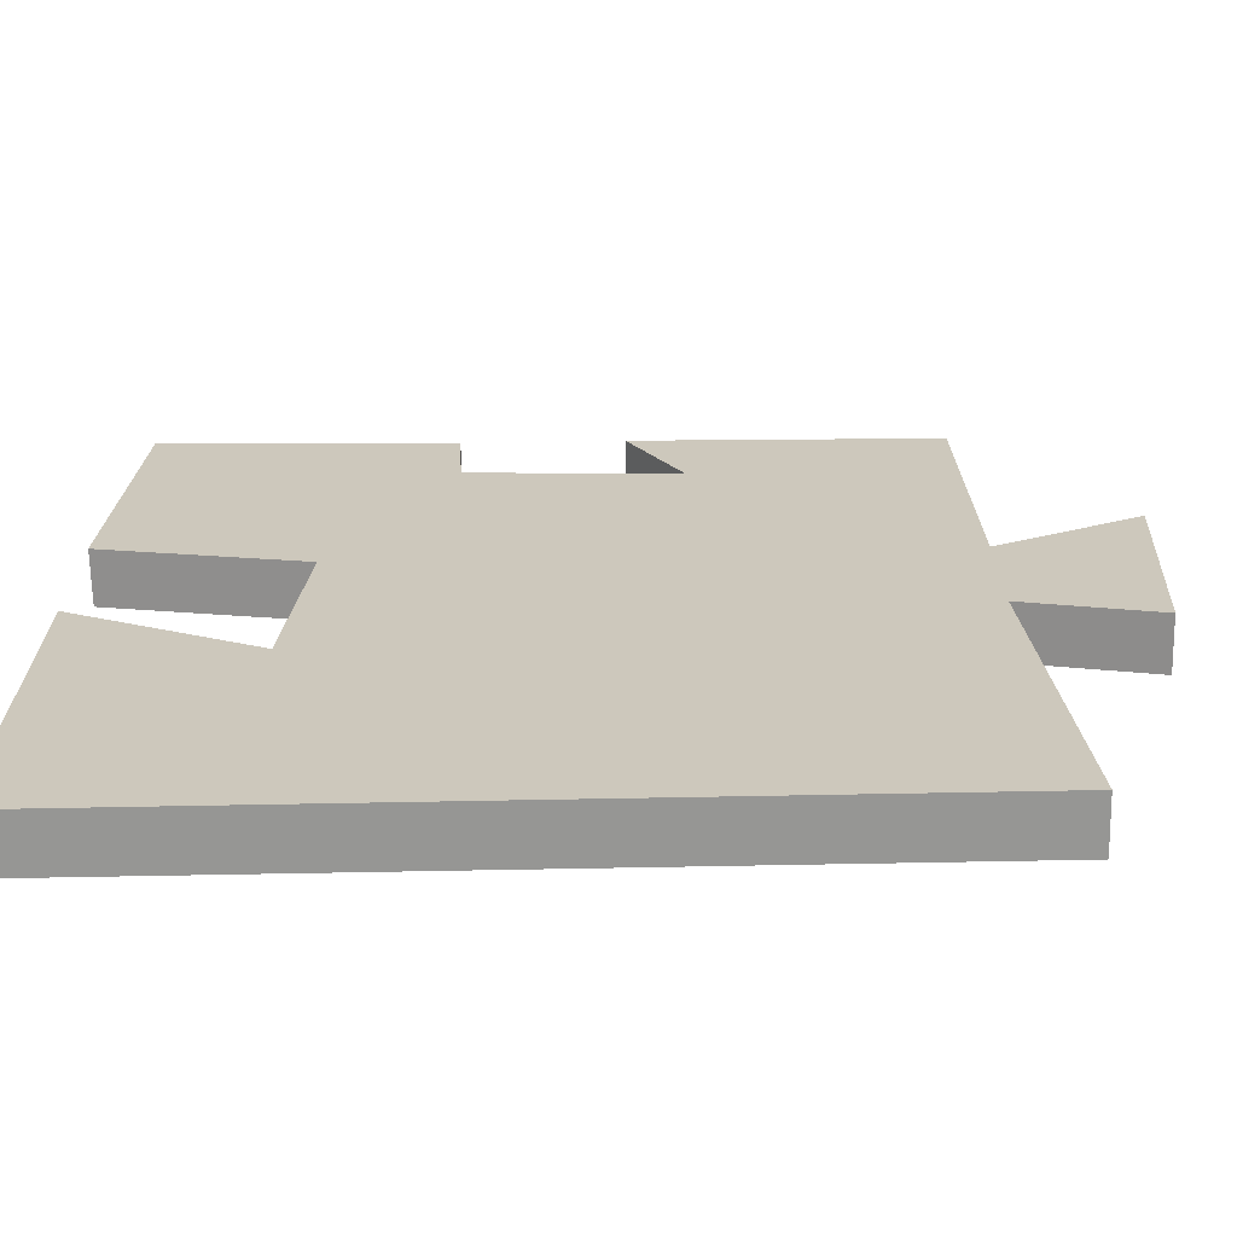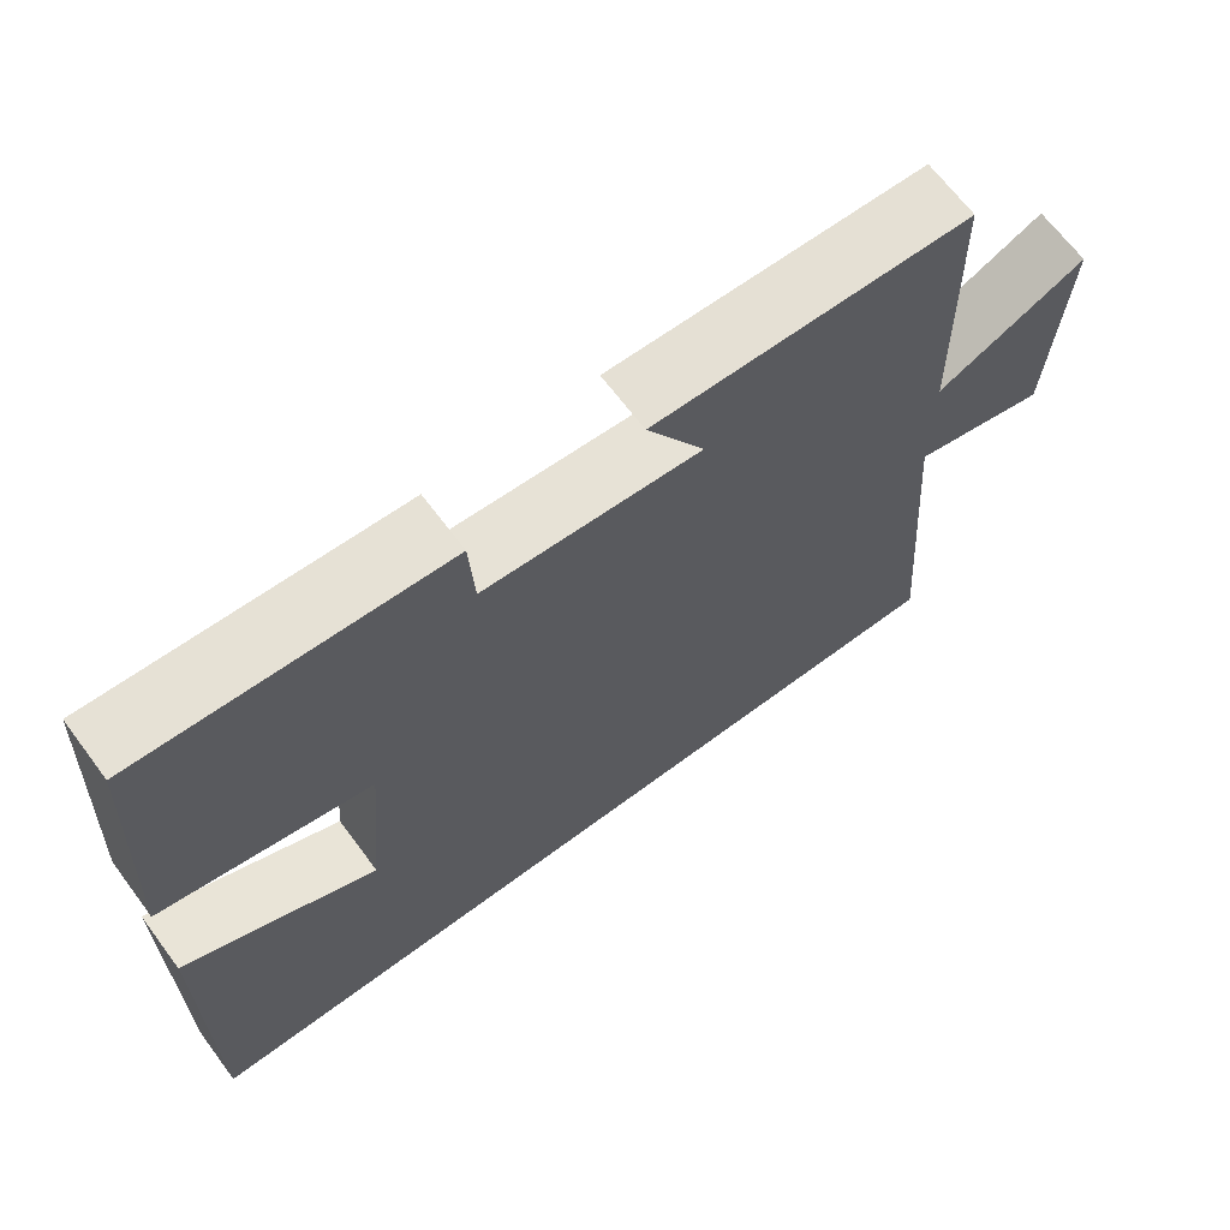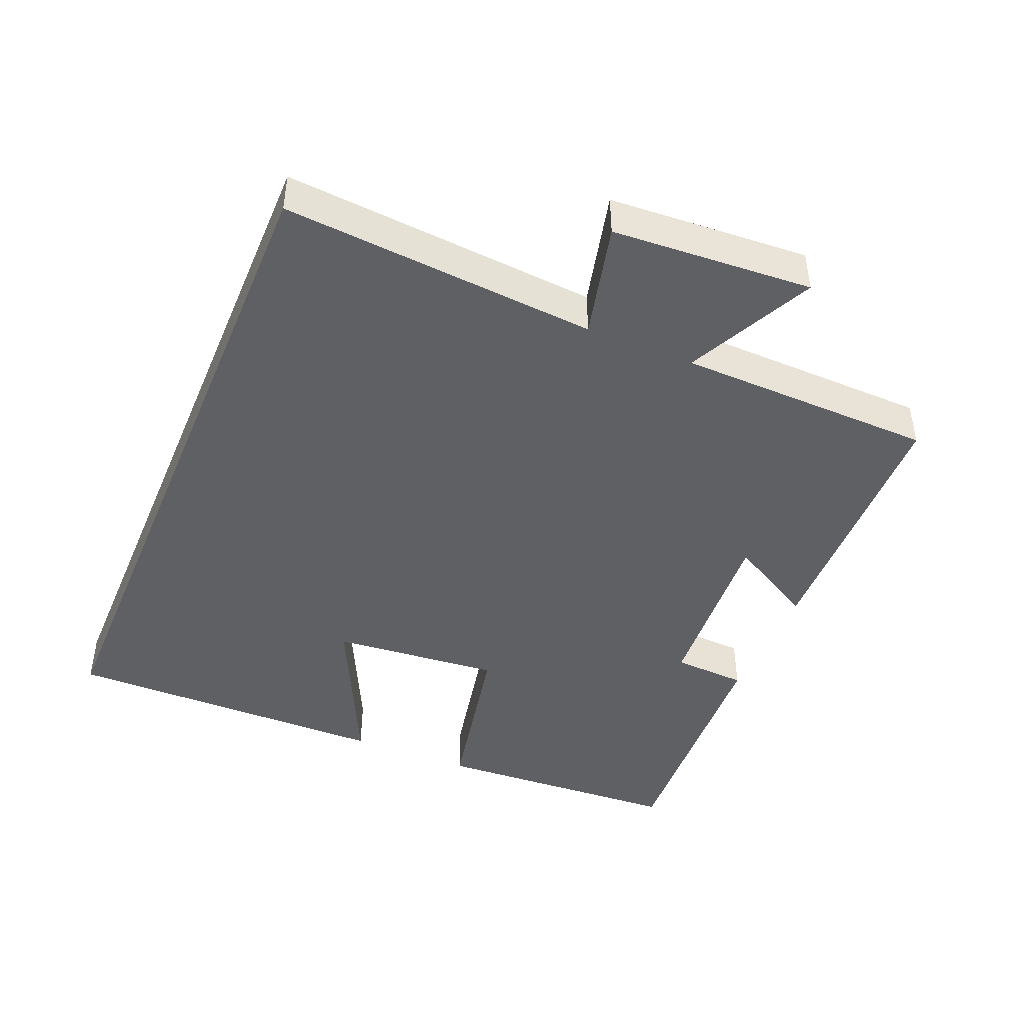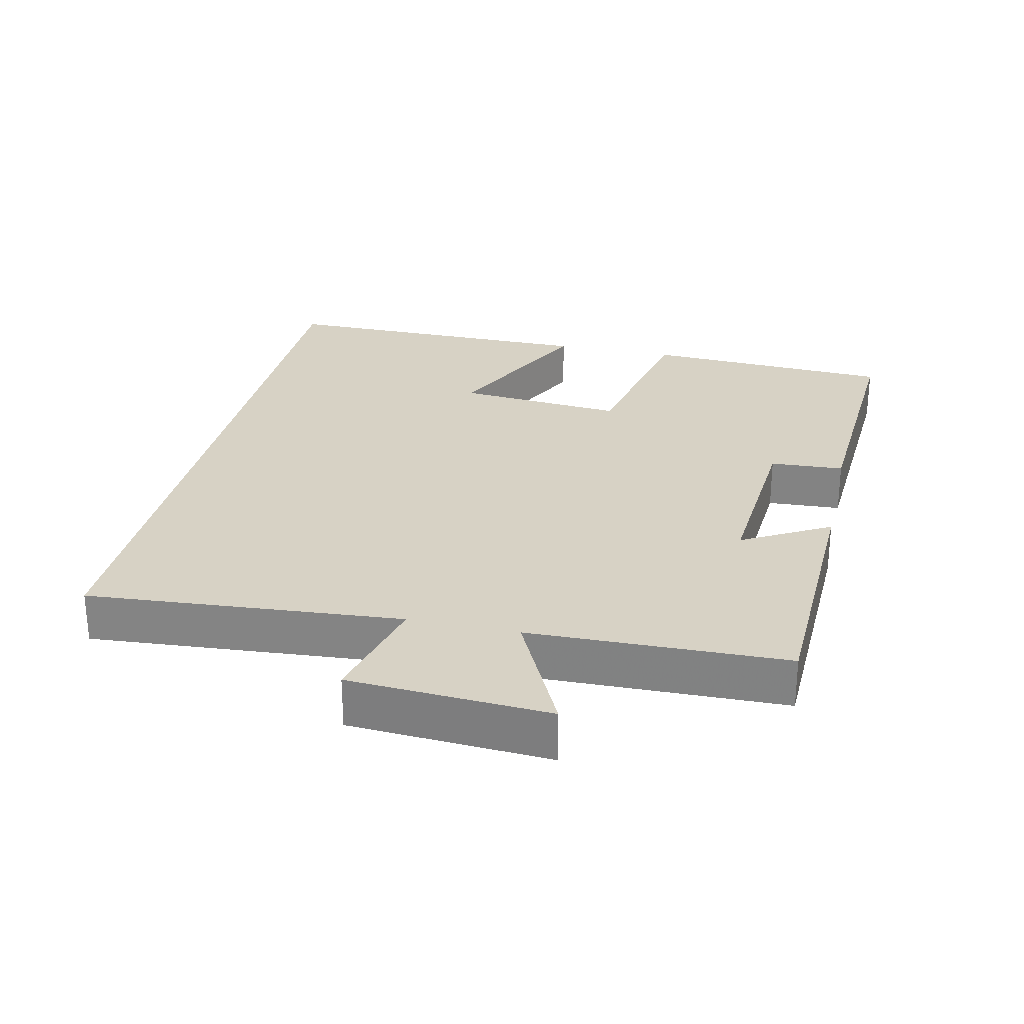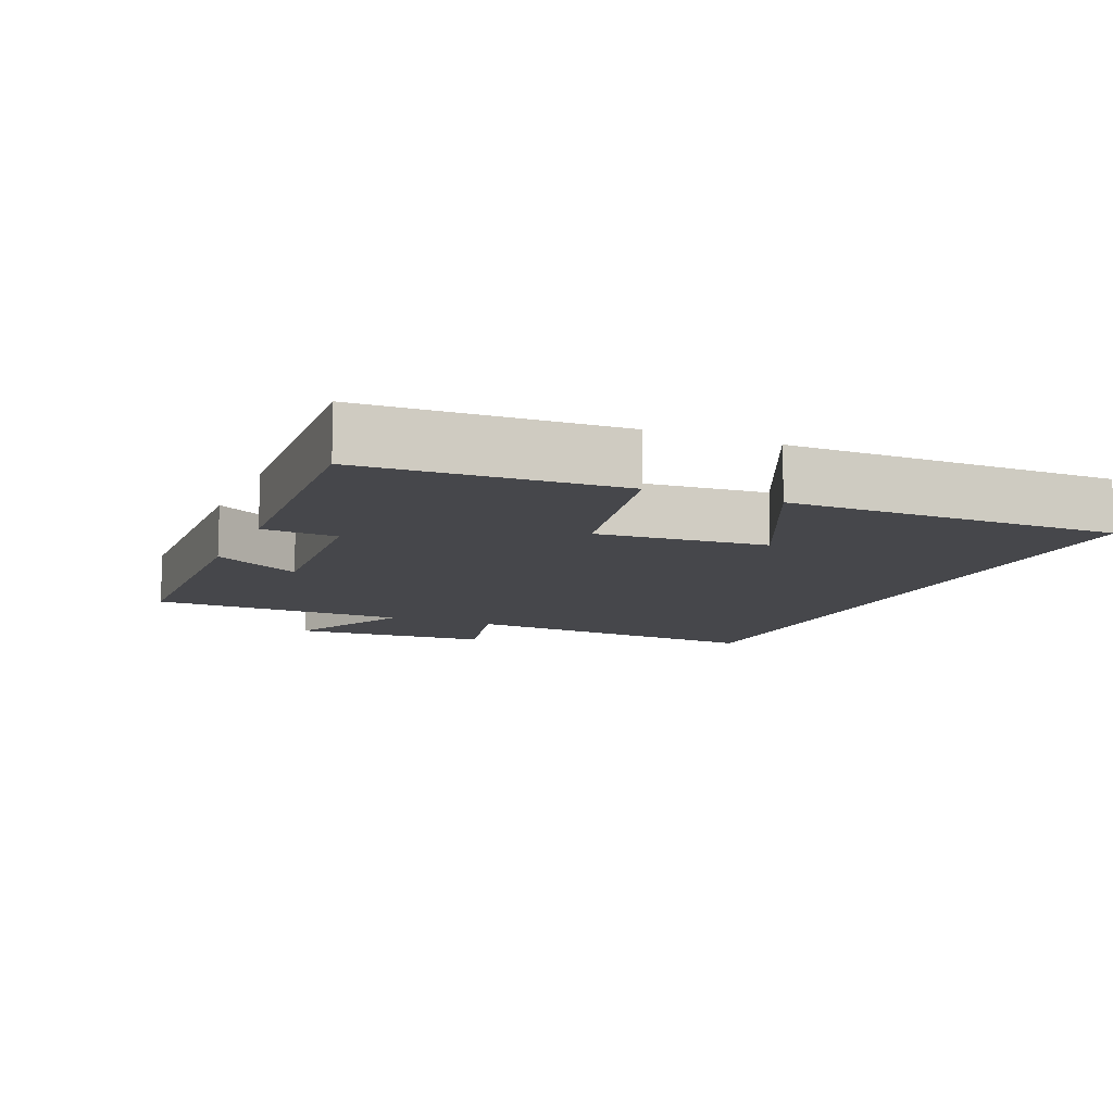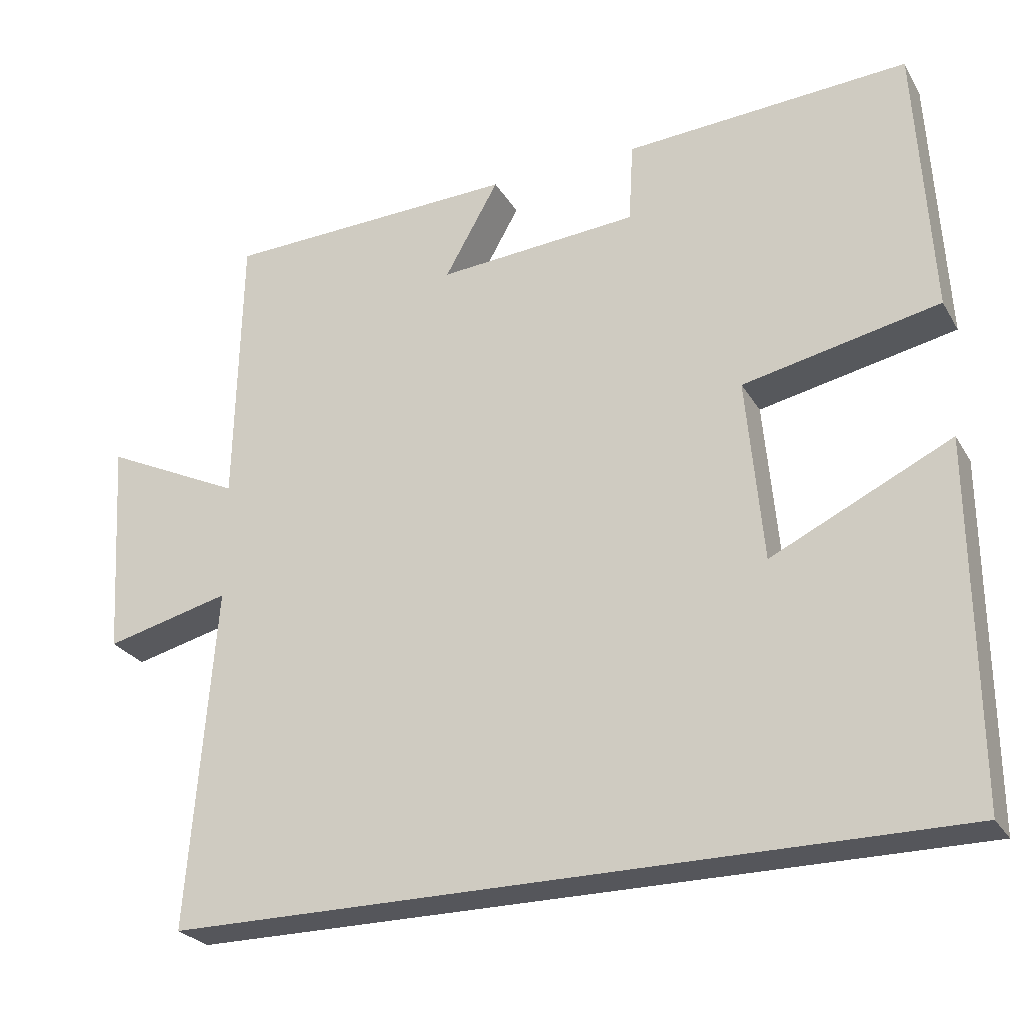
<metadata>
{"format":"obj","ext":"obj","renderer":"f3d","projection":"perspective","resolution":1024,"background":"white","views":[{"elev":-67.7,"azim":-178.9,"up":"+Z"},{"elev":67.1,"azim":143.2,"up":"+Z"},{"elev":-44.3,"azim":-112.7,"up":"+Y"},{"elev":27.3,"azim":-77.4,"up":"+Y"},{"elev":-10.7,"azim":66.7,"up":"+Y"},{"elev":-26.3,"azim":24.4,"up":"+Z"}]}
</metadata>
<code>
v -0.492 0.07 0.487
v -0.1 0.07 0.5
v -0.172 0.07 0.373
v 0.096 0.07 0.393
v 0.102 0.07 0.5
v 0.48 0.07 0.523
v 0.5 0.07 0.159
v 0.239 0.07 0.105
v 0.261 0.07 -0.139
v 0.5 0.07 -0.025
v 0.503 0.07 -0.5
v -0.535 0.07 -0.5
v -0.5 0.07 -0.045
v -0.667 0.07 -0.086
v -0.685 0.07 0.204
v -0.5 0.07 0.115
v -0.492 0 0.487
v -0.1 0 0.5
v -0.172 0 0.373
v 0.096 0 0.393
v 0.102 0 0.5
v 0.48 0 0.523
v 0.5 0 0.159
v 0.239 0 0.105
v 0.261 0 -0.139
v 0.5 0 -0.025
v 0.503 0 -0.5
v -0.535 0 -0.5
v -0.5 0 -0.045
v -0.667 0 -0.086
v -0.685 0 0.204
v -0.5 0 0.115
f 13 14 15 16
f 13 16 1 2
f 9 10 11
f 9 11 12 13
f 5 6 7 8
f 4 5 8 9
f 3 4 9 13
f 2 3 13
f 32 31 30 29
f 18 17 32 29
f 27 26 25
f 29 28 27 25
f 24 23 22 21
f 25 24 21 20
f 29 25 20 19
f 29 19 18
f 1 17 18 2
f 2 18 19 3
f 3 19 20 4
f 4 20 21 5
f 5 21 22 6
f 6 22 23 7
f 7 23 24 8
f 8 24 25 9
f 9 25 26 10
f 10 26 27 11
f 11 27 28 12
f 12 28 29 13
f 13 29 30 14
f 14 30 31 15
f 15 31 32 16
f 16 32 17 1

</code>
